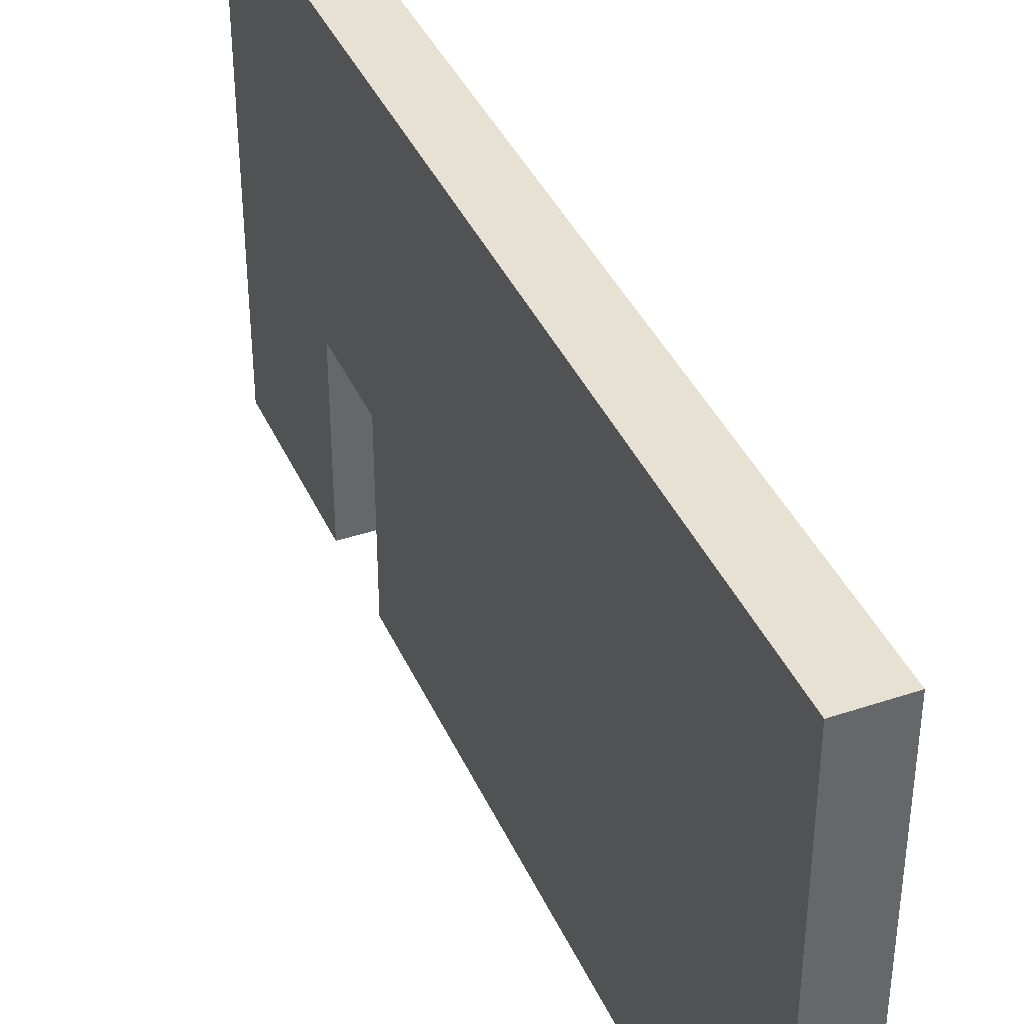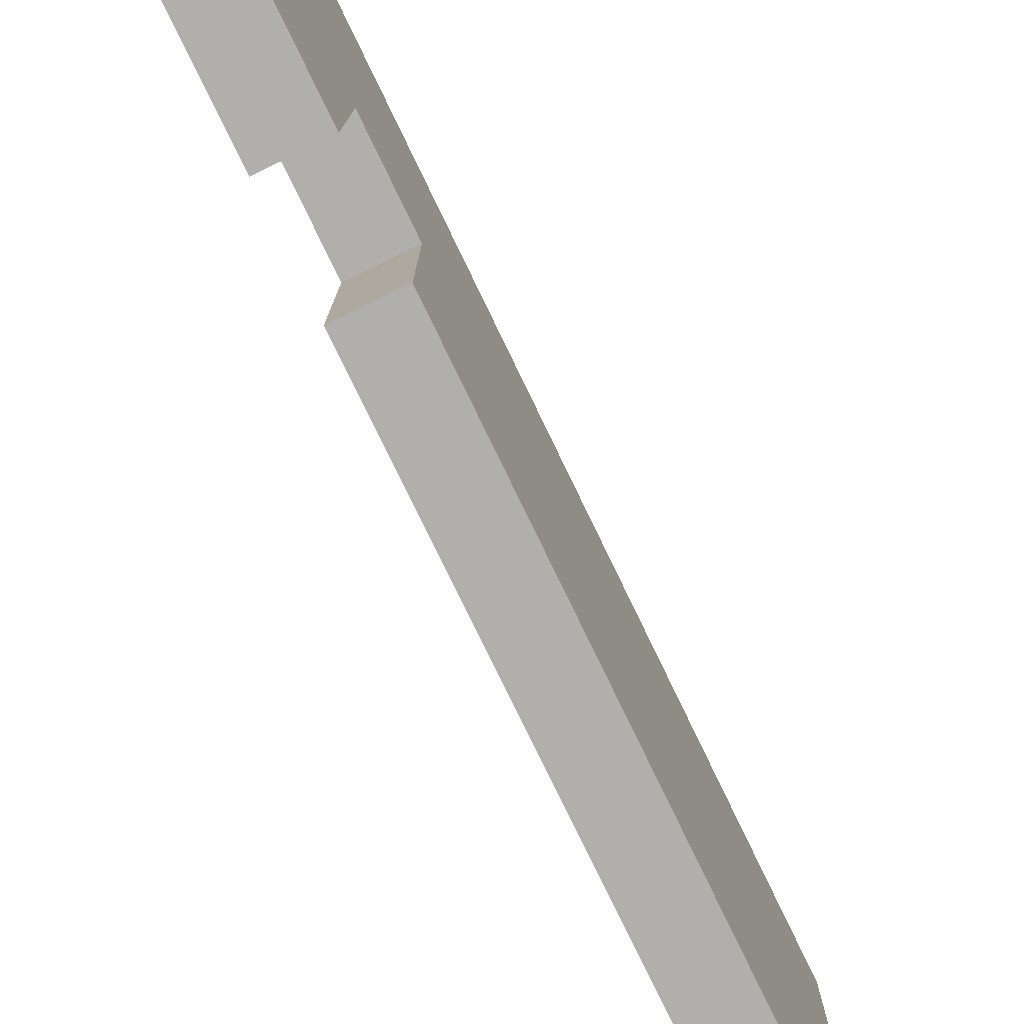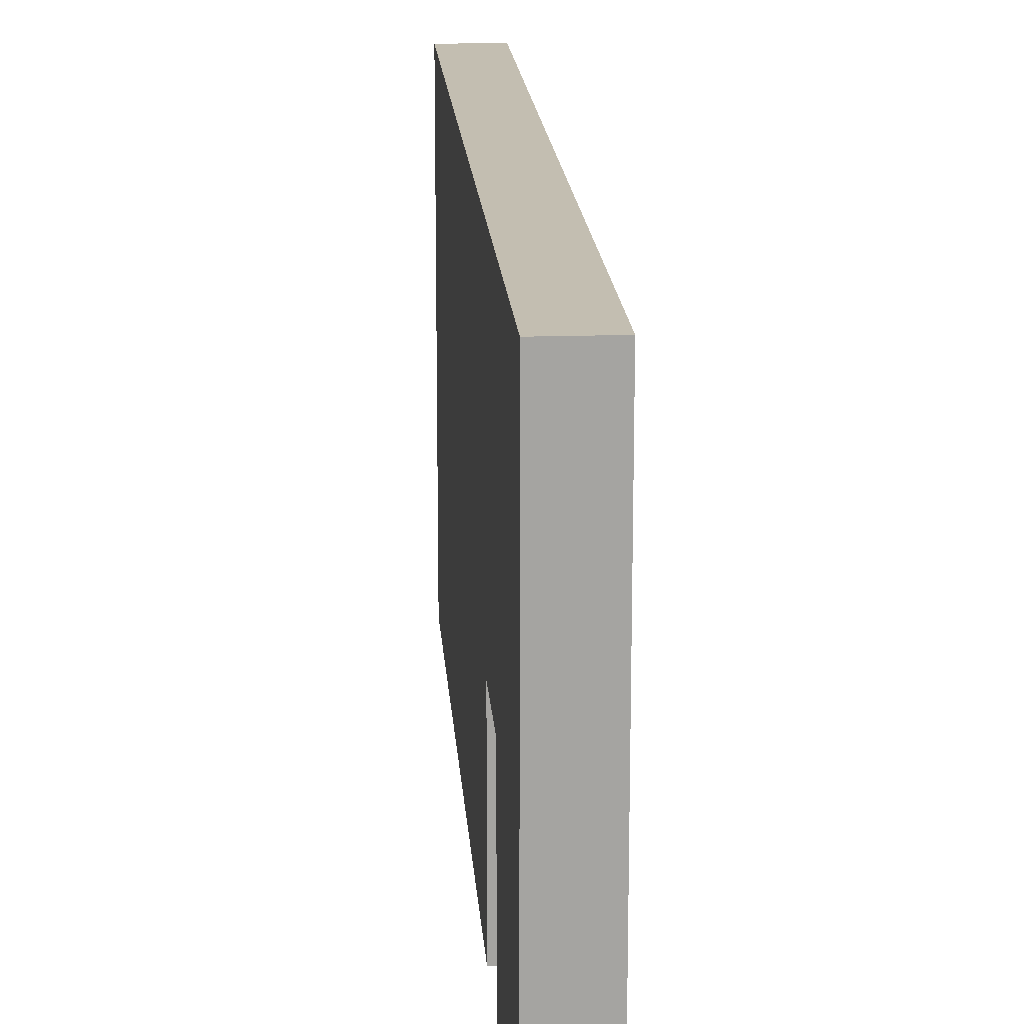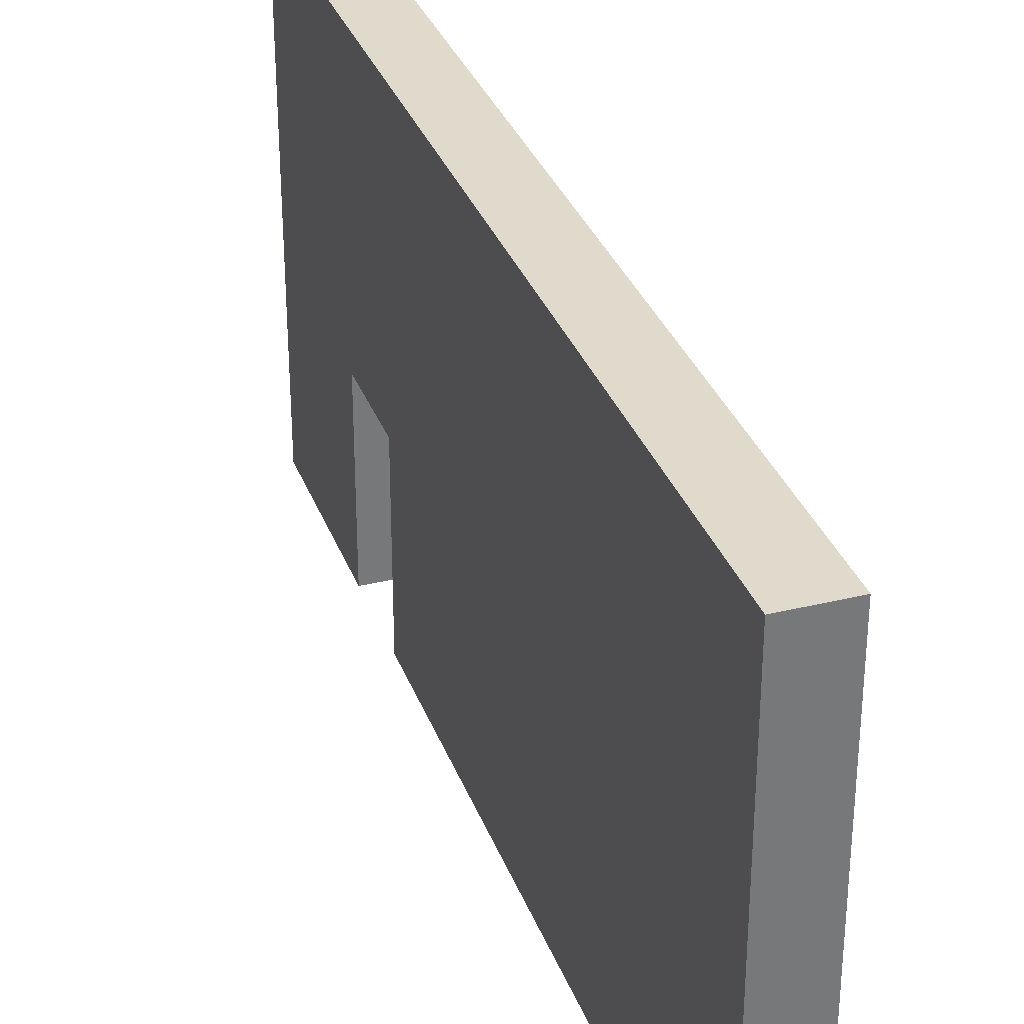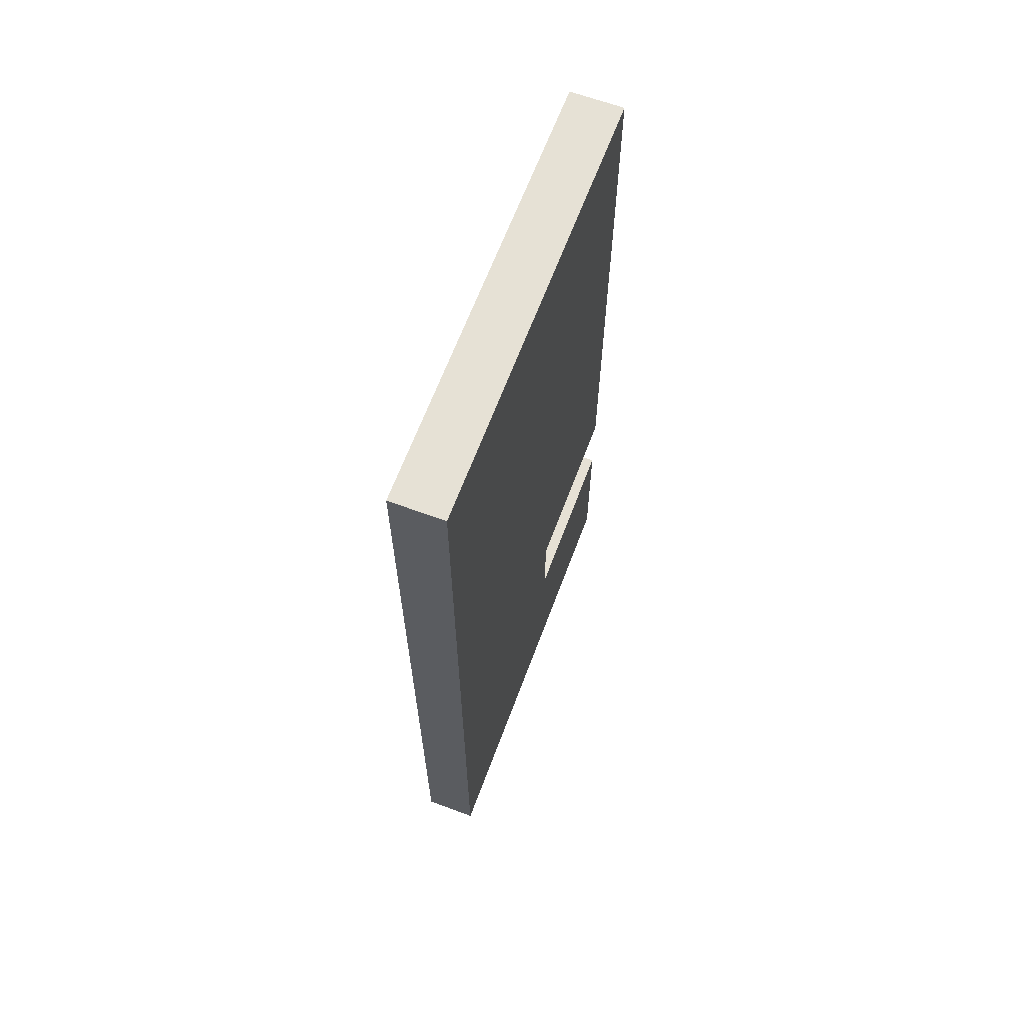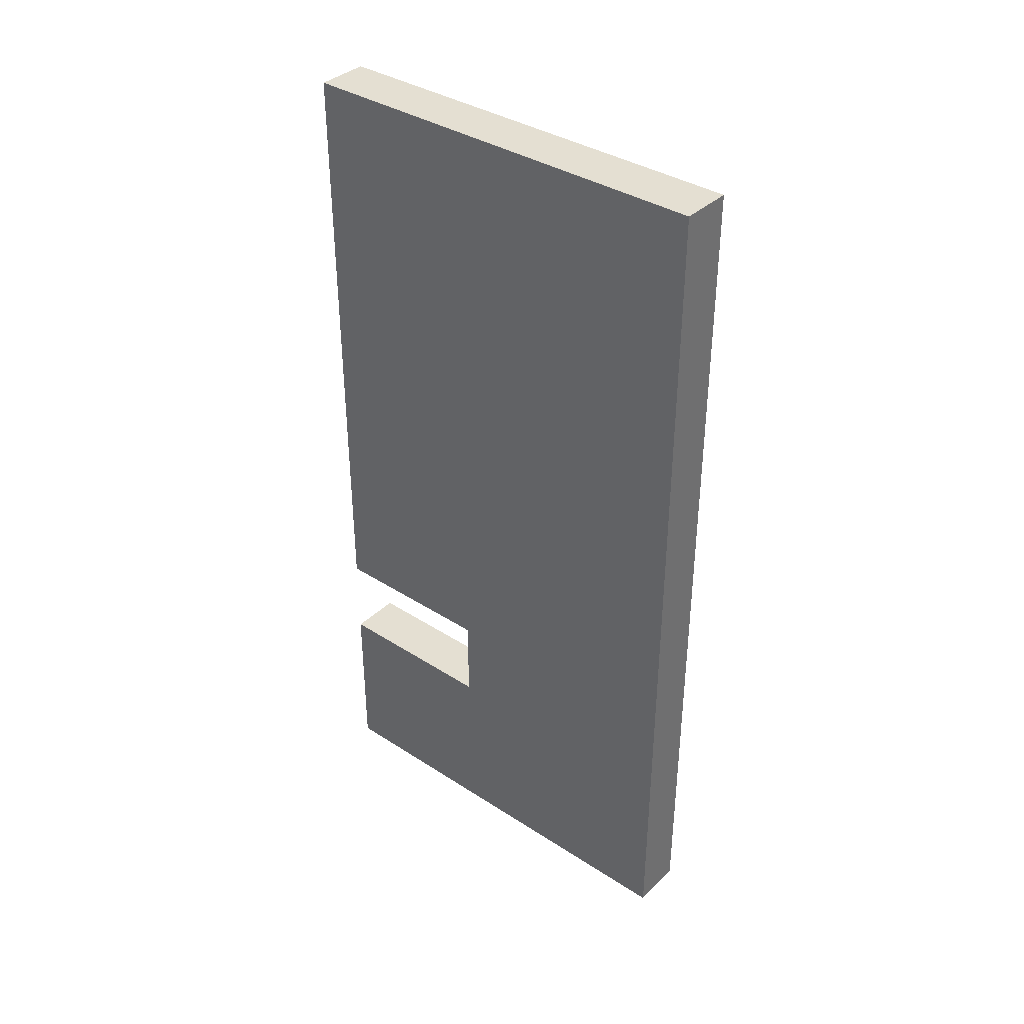
<metadata>
{"format":"obj","ext":"obj","renderer":"f3d","projection":"perspective","resolution":1024,"background":"white","views":[{"elev":39.6,"azim":-22.6,"up":"+Y"},{"elev":-78.3,"azim":-154.2,"up":"+Y"},{"elev":17.2,"azim":176.1,"up":"+Y"},{"elev":33.0,"azim":-18.7,"up":"+Y"},{"elev":64.8,"azim":-159.5,"up":"+Z"},{"elev":37.1,"azim":129.8,"up":"+Z"}]}
</metadata>
<code>
o Bookshelf_big
v 6.906 -0.01886 1.751
v 6.906 4.981 1.751
v 6.906 -0.01886 -8.249
v 6.906 4.981 -8.249
v 7.506 -0.01886 1.751
v 7.506 4.981 1.751
v 7.506 -0.01886 -8.249
v 7.506 4.981 -8.249
v 6.906 -0.01886 -7.249
v 6.906 -0.01886 -6.249
v 6.906 -0.01886 -5.249
v 6.906 -0.01886 -4.249
v 6.906 -0.01886 -3.249
v 6.906 -0.01886 -2.249
v 6.906 -0.01886 -1.249
v 6.906 -0.01886 -0.2492
v 6.906 -0.01886 0.7508
v 6.906 4.981 0.7508
v 6.906 4.981 -0.2492
v 6.906 4.981 -1.249
v 6.906 4.981 -2.249
v 6.906 4.981 -3.249
v 6.906 4.981 -4.249
v 6.906 4.981 -5.249
v 6.906 4.981 -6.249
v 6.906 4.981 -7.249
v 7.506 -0.01886 0.7508
v 7.506 -0.01886 -0.2492
v 7.506 -0.01886 -1.249
v 7.506 -0.01886 -2.249
v 7.506 -0.01886 -3.249
v 7.506 -0.01886 -4.249
v 7.506 -0.01886 -5.249
v 7.506 -0.01886 -6.249
v 7.506 -0.01886 -7.249
v 7.506 4.981 -7.249
v 7.506 4.981 -6.249
v 7.506 4.981 -5.249
v 7.506 4.981 -4.249
v 7.506 4.981 -3.249
v 7.506 4.981 -2.249
v 7.506 4.981 -1.249
v 7.506 4.981 -0.2492
v 7.506 4.981 0.7508
v 6.906 0.9811 1.751
v 6.906 1.981 1.751
v 6.906 2.981 1.751
v 6.906 3.981 1.751
v 6.906 3.981 -8.249
v 6.906 2.981 -8.249
v 6.906 1.981 -8.249
v 6.906 0.9811 -8.249
v 7.506 3.981 -8.249
v 7.506 2.981 -8.249
v 7.506 1.981 -8.249
v 7.506 0.9811 -8.249
v 7.506 3.981 1.751
v 7.506 2.981 1.751
v 7.506 1.981 1.751
v 7.506 0.9811 1.751
v 7.506 3.981 -7.249
v 7.506 2.981 -7.249
v 7.506 1.981 -7.249
v 7.506 0.9811 -7.249
v 7.506 3.981 -6.249
v 7.506 2.981 -6.249
v 7.506 1.981 -6.249
v 7.506 0.9811 -6.249
v 7.506 3.981 -5.249
v 7.506 2.981 -5.249
v 7.506 1.981 -5.249
v 7.506 0.9811 -5.249
v 7.506 3.981 -4.249
v 7.506 2.981 -4.249
v 7.506 1.981 -4.249
v 7.506 0.9811 -4.249
v 7.506 3.981 -3.249
v 7.506 2.981 -3.249
v 7.506 1.981 -3.249
v 7.506 0.9811 -3.249
v 7.506 3.981 -2.249
v 7.506 2.981 -2.249
v 7.506 1.981 -2.249
v 7.506 0.9811 -2.249
v 7.506 3.981 -1.249
v 7.506 2.981 -1.249
v 7.506 1.981 -1.249
v 7.506 0.9811 -1.249
v 7.506 3.981 -0.2492
v 7.506 2.981 -0.2492
v 7.506 1.981 -0.2492
v 7.506 0.9811 -0.2492
v 7.506 3.981 0.7508
v 7.506 2.981 0.7508
v 7.506 1.981 0.7508
v 7.506 0.9811 0.7508
v 6.906 3.981 0.7508
v 6.906 2.981 0.7508
v 6.906 1.981 0.7508
v 6.906 0.9811 0.7508
v 6.906 3.981 -0.2492
v 6.906 2.981 -0.2492
v 6.906 1.981 -0.2492
v 6.906 0.9811 -0.2492
v 6.906 3.981 -1.249
v 6.906 2.981 -1.249
v 6.906 1.981 -1.249
v 6.906 0.9811 -1.249
v 6.906 3.981 -2.249
v 6.906 2.981 -2.249
v 6.906 1.981 -2.249
v 6.906 0.9811 -2.249
v 6.906 3.981 -3.249
v 6.906 2.981 -3.249
v 6.906 1.981 -3.249
v 6.906 0.9811 -3.249
v 6.906 3.981 -4.249
v 6.906 2.981 -4.249
v 6.906 1.981 -4.249
v 6.906 0.9811 -4.249
v 6.906 3.981 -5.249
v 6.906 2.981 -5.249
v 6.906 1.981 -5.249
v 6.906 0.9811 -5.249
v 6.906 3.981 -6.249
v 6.906 2.981 -6.249
v 6.906 1.981 -6.249
v 6.906 0.9811 -6.249
v 6.906 3.981 -7.249
v 6.906 2.981 -7.249
v 6.906 1.981 -7.249
v 6.906 0.9811 -7.249
f 129 26 4 49
f 49 4 8 53
f 93 44 6 57
f 57 6 2 48
f 17 27 5 1
f 44 18 2 6
f 8 4 26 36
f 36 26 25 37
f 37 25 24 38
f 38 24 23 39
f 39 23 22 40
f 40 22 21 41
f 41 21 20 42
f 42 20 19 43
f 43 19 18 44
f 3 7 35 9
f 9 35 34 10
f 11 33 32 12
f 12 32 31 13
f 13 31 30 14
f 14 30 29 15
f 15 29 28 16
f 16 28 27 17
f 53 8 36 61
f 61 36 37 65
f 65 37 38 69
f 69 38 39 73
f 73 39 40 77
f 77 40 41 81
f 81 41 42 85
f 85 42 43 89
f 89 43 44 93
f 48 2 18 97
f 97 18 19 101
f 101 19 20 105
f 105 20 21 109
f 109 21 22 113
f 113 22 23 117
f 117 23 24 121
f 121 24 25 125
f 125 25 26 129
f 10 128 132 9
f 128 127 131 132
f 127 126 130 131
f 126 125 129 130
f 72 124 123 71
f 11 124 72 33
f 123 122 126 127
f 122 121 125 126
f 12 120 124 11
f 120 119 123 124
f 119 118 122 123
f 118 117 121 122
f 13 116 120 12
f 116 115 119 120
f 115 114 118 119
f 114 113 117 118
f 14 112 116 13
f 112 111 115 116
f 111 110 114 115
f 110 109 113 114
f 15 108 112 14
f 108 107 111 112
f 107 106 110 111
f 106 105 109 110
f 16 104 108 15
f 104 103 107 108
f 103 102 106 107
f 102 101 105 106
f 17 100 104 16
f 100 99 103 104
f 99 98 102 103
f 98 97 101 102
f 1 45 100 17
f 45 46 99 100
f 46 47 98 99
f 47 48 97 98
f 28 92 96 27
f 92 91 95 96
f 91 90 94 95
f 90 89 93 94
f 29 88 92 28
f 88 87 91 92
f 87 86 90 91
f 86 85 89 90
f 30 84 88 29
f 84 83 87 88
f 83 82 86 87
f 82 81 85 86
f 31 80 84 30
f 80 79 83 84
f 79 78 82 83
f 78 77 81 82
f 32 76 80 31
f 76 75 79 80
f 75 74 78 79
f 74 73 77 78
f 33 72 76 32
f 72 71 75 76
f 71 70 74 75
f 70 69 73 74
f 68 67 127 128
f 128 10 34 68
f 67 66 70 71
f 66 65 69 70
f 35 64 68 34
f 64 63 67 68
f 63 62 66 67
f 62 61 65 66
f 7 56 64 35
f 56 55 63 64
f 55 54 62 63
f 54 53 61 62
f 5 60 45 1
f 60 59 46 45
f 59 58 47 46
f 58 57 48 47
f 27 96 60 5
f 96 95 59 60
f 95 94 58 59
f 94 93 57 58
f 3 52 56 7
f 52 51 55 56
f 51 50 54 55
f 50 49 53 54
f 9 132 52 3
f 132 131 51 52
f 131 130 50 51
f 130 129 49 50
f 127 67 71 123

</code>
